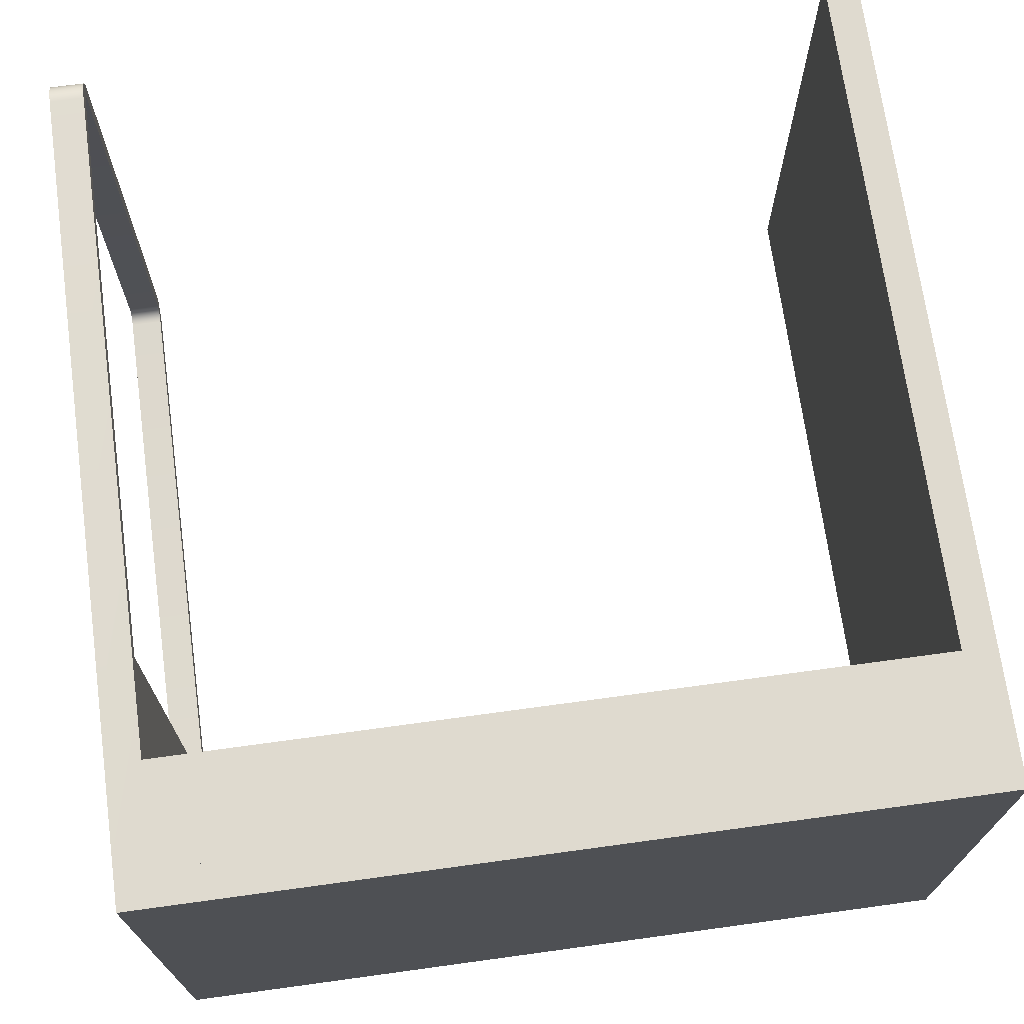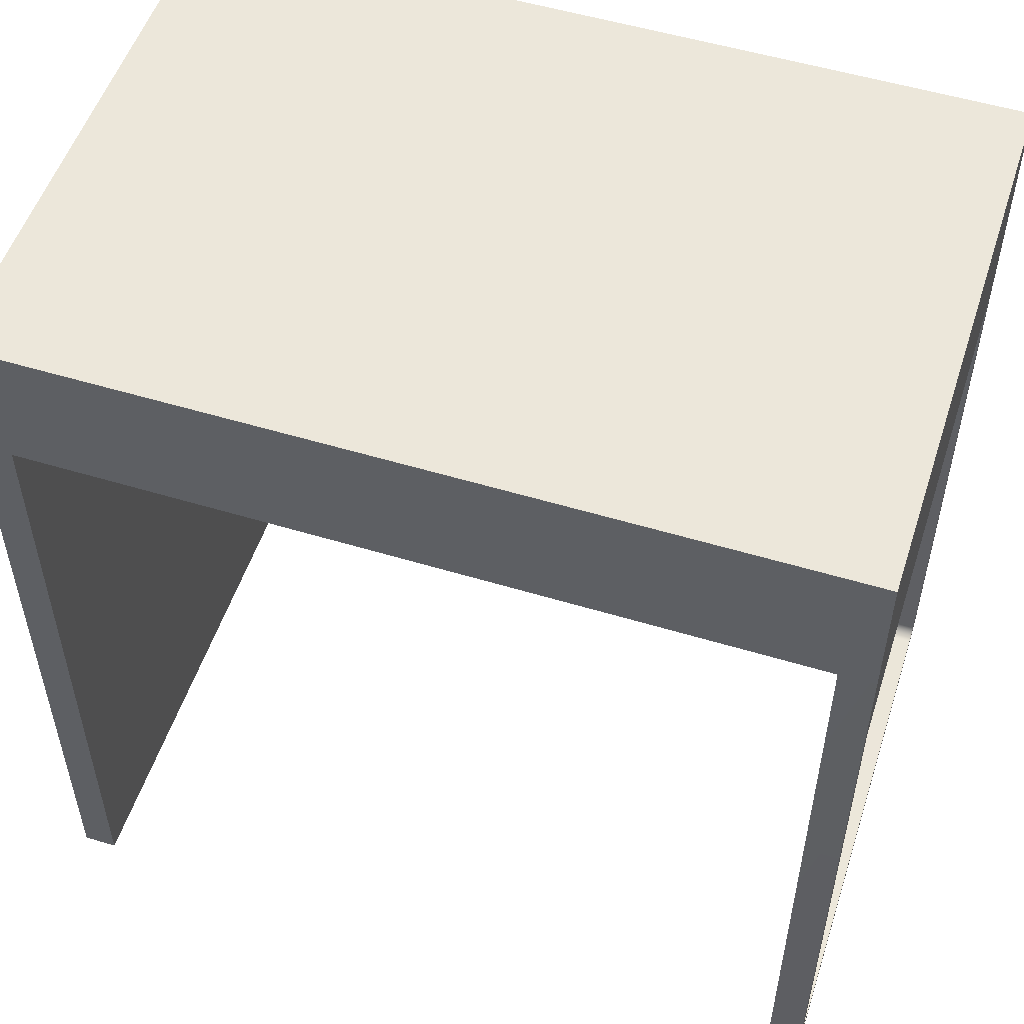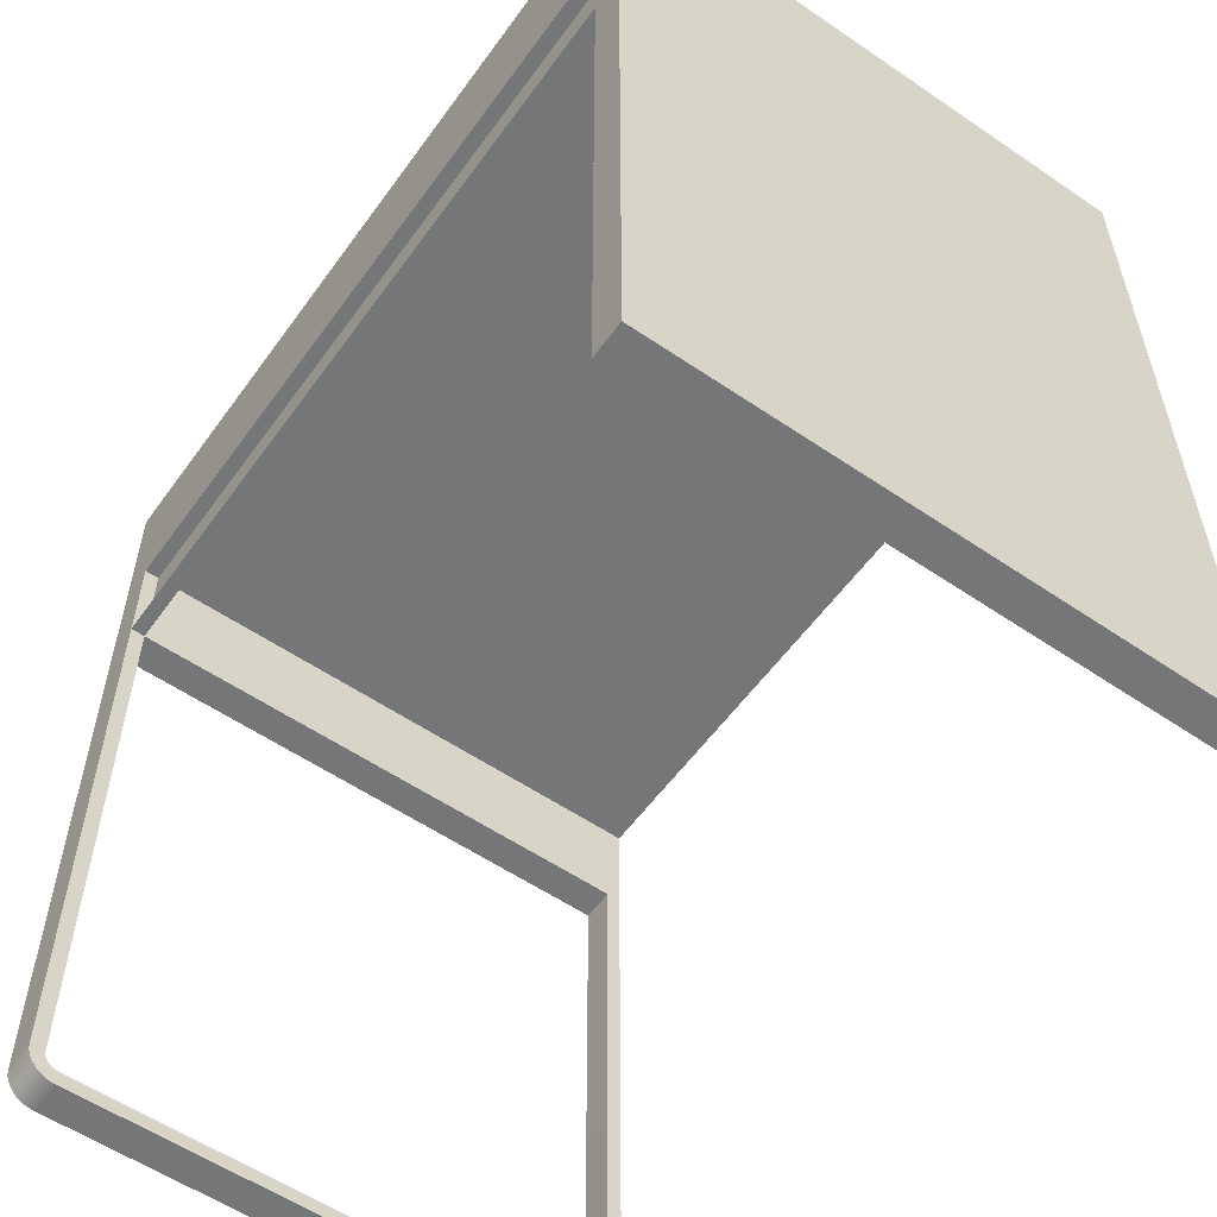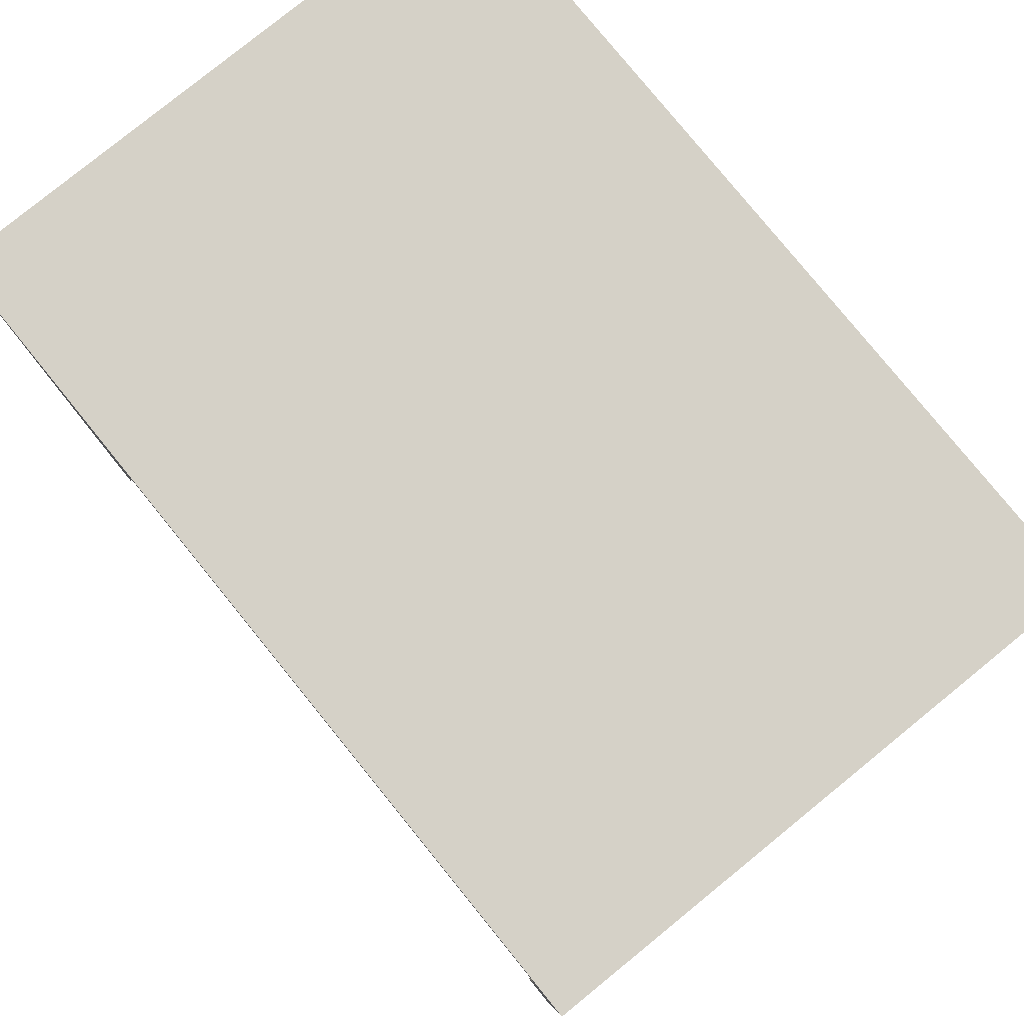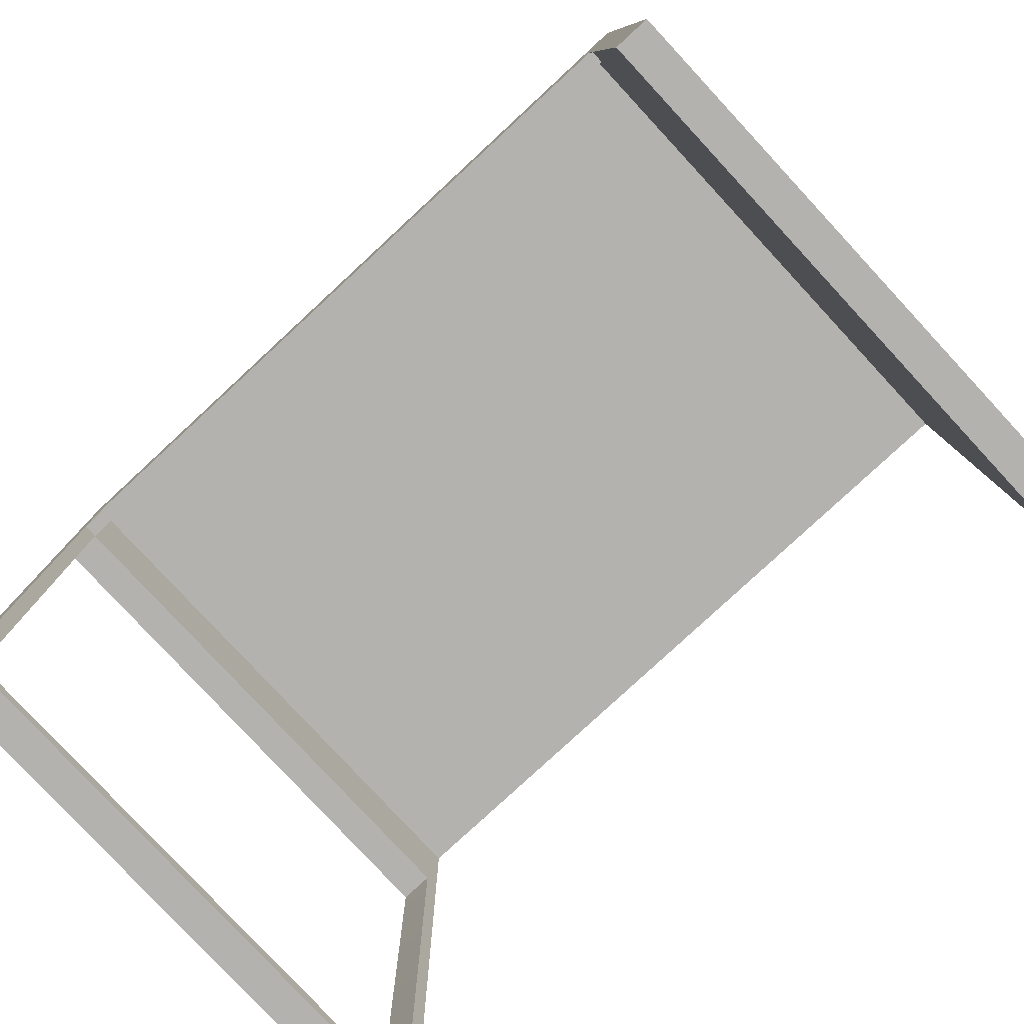
<metadata>
{"format":"obj","ext":"obj","renderer":"f3d","projection":"perspective","resolution":1024,"background":"white","views":[{"elev":70.7,"azim":172.2,"up":"+Z"},{"elev":53.2,"azim":18.0,"up":"+Y"},{"elev":-56.8,"azim":-125.4,"up":"+Y"},{"elev":79.6,"azim":50.9,"up":"+Y"},{"elev":-79.8,"azim":-137.2,"up":"+Y"}]}
</metadata>
<code>
v -0.5298 -0.0992 -0.2074
v -0.5557 -0.0992 0.2236
v -0.5557 -0.0992 -0.2074
v -0.5298 -0.0992 0.2236
v -0.5557 0.5474 -0.2074
v -0.5298 0.4439 0.2236
v -0.5557 0.5474 0.2236
v -0.5298 0.3664 -0.2074
v -0.5298 0.3664 -0.1965
v 0.07365 0.5474 0.2236
v -0.5298 0.4439 -0.2074
v -0.5298 0.4439 -0.1965
v -0.5298 0.5215 0.2236
v 0.07365 0.5474 -0.2074
v -0.5298 0.5215 -0.2074
v 0.04779 0.3664 -0.1965
v 0.04779 0.4439 -0.1965
v 0.04779 0.5215 0.2236
v 0.07365 0.3664 0.2127
v 0.04779 0.5215 -0.2074
v 0.04779 0.4439 -0.2074
v 0.04779 0.3664 -0.2074
v 0.04779 0.4439 0.2236
v 0.07365 -0.08016 0.2234
v 0.07365 0.3664 -0.1965
v 0.04779 -0.0773 -0.1965
v 0.04779 0.3664 0.2127
v 0.07365 -0.0773 0.2236
v 0.07365 -0.08297 0.2229
v 0.07365 -0.09467 -0.1989
v 0.04779 -0.0773 0.2236
v 0.04779 -0.09626 -0.1965
v 0.04779 -0.08016 0.2234
v 0.04779 -0.08297 0.2229
v 0.07365 -0.08568 0.222
v 0.07365 -0.0773 0.2127
v 0.07365 -0.0773 -0.1965
v 0.07365 -0.09278 -0.201
v 0.07365 -0.0773 -0.2074
v 0.04779 -0.09467 -0.1989
v 0.04779 -0.07873 -0.1964
v 0.04779 -0.08568 0.222
v 0.07365 -0.08825 0.2207
v 0.04779 -0.0773 0.2127
v 0.07365 -0.09626 0.2127
v 0.07365 -0.09626 -0.1965
v 0.07365 -0.09063 -0.2029
v 0.04779 -0.0773 -0.2074
v 0.07365 -0.08016 -0.2072
v 0.04779 -0.09278 -0.201
v 0.04779 -0.08013 -0.1961
v 0.04779 -0.08825 0.2207
v 0.07365 -0.09063 0.2191
v 0.07365 -0.07873 0.2126
v 0.04779 -0.09626 0.2127
v 0.07365 -0.09467 0.2151
v 0.07365 -0.07873 -0.1964
v 0.04779 -0.09063 -0.2029
v 0.07365 -0.08825 -0.2045
v 0.04779 -0.08016 -0.2072
v 0.07365 -0.08297 -0.2067
v 0.04779 -0.08149 -0.1957
v 0.04779 -0.09063 0.2191
v 0.07365 -0.09278 0.2172
v 0.04779 -0.07873 0.2126
v 0.04779 -0.09467 0.2151
v 0.07365 -0.09753 0.2101
v 0.07365 -0.08013 -0.1961
v 0.04779 -0.09753 -0.1939
v 0.04779 -0.08825 -0.2045
v 0.07365 -0.08568 -0.2058
v 0.04779 -0.08297 -0.2067
v 0.04779 -0.08277 -0.195
v 0.04779 -0.09278 0.2172
v 0.07365 -0.08013 0.2123
v 0.04779 -0.09753 0.2101
v 0.07365 -0.08149 -0.1957
v 0.07365 -0.09753 -0.1939
v 0.04779 -0.08396 -0.1942
v 0.04779 -0.08568 -0.2058
v 0.04779 -0.08013 0.2123
v 0.07365 -0.08149 0.2119
v 0.07365 -0.08277 -0.195
v 0.07365 -0.08396 -0.1942
v 0.04779 -0.09845 -0.1912
v 0.04779 -0.08504 -0.1933
v 0.04779 -0.08149 0.2119
v 0.07365 -0.09845 0.2074
v 0.07365 -0.08277 0.2112
v 0.07365 -0.08504 -0.1933
v 0.07365 -0.09845 -0.1912
v 0.04779 -0.08599 -0.1922
v 0.04779 -0.08277 0.2112
v 0.04779 -0.09845 0.2074
v 0.07365 -0.08504 0.2095
v 0.07365 -0.08396 0.2104
v 0.07365 -0.08599 -0.1922
v 0.04779 -0.09901 -0.1884
v 0.04779 -0.08678 -0.191
v 0.04779 -0.08396 0.2104
v 0.04779 -0.08504 0.2095
v 0.07365 -0.09901 0.2046
v 0.07365 -0.08599 0.2084
v 0.07365 -0.08678 -0.191
v 0.07365 -0.09901 -0.1884
v 0.04779 -0.08742 -0.1897
v 0.04779 -0.08599 0.2084
v 0.04779 -0.09901 0.2046
v 0.07365 -0.08678 0.2072
v 0.07365 -0.08742 -0.1897
v 0.04779 -0.0992 -0.1855
v 0.04779 -0.08787 -0.1884
v 0.04779 -0.08678 0.2072
v 0.07365 -0.0992 0.2017
v 0.07365 -0.08742 0.2059
v 0.07365 -0.08787 -0.1884
v 0.07365 -0.0992 -0.1855
v 0.04779 -0.08815 -0.187
v 0.04779 -0.08742 0.2059
v 0.04779 -0.0992 0.2017
v 0.07365 -0.08787 0.2046
v 0.07365 -0.08815 -0.187
v 0.07365 -0.08825 -0.1855
v 0.04779 -0.08825 -0.1855
v 0.04779 -0.08787 0.2046
v 0.07365 -0.08815 0.2032
v 0.07365 -0.08825 0.2017
v 0.04779 -0.08815 0.2032
v 0.04779 -0.08825 0.2017
g mesh1_mesh1-geometry
f 1 2 3
f 2 1 4
f 3 2 1
f 4 1 2
f 2 5 3
f 3 5 2
f 5 1 3
f 3 1 5
f 1 6 4
f 4 6 1
f 6 2 4
f 4 2 6
f 5 2 7
f 7 2 5
f 1 5 8
f 8 5 1
f 6 1 9
f 9 1 6
f 2 6 7
f 7 6 2
f 10 5 7
f 7 5 10
f 8 5 11
f 11 5 8
f 9 1 8
f 8 1 9
f 12 6 9
f 9 6 12
f 7 6 13
f 13 6 7
f 5 10 14
f 14 10 5
f 7 13 10
f 10 13 7
f 11 5 15
f 15 5 11
f 12 8 11
f 11 8 12
f 16 8 9
f 9 8 16
f 8 12 9
f 9 12 8
f 12 13 6
f 6 13 12
f 17 6 12
f 12 6 17
f 12 16 9
f 9 16 12
f 13 18 6
f 10 19 14
f 14 19 10
f 14 20 5
f 5 20 14
f 18 10 13
f 13 10 18
f 15 5 20
f 20 5 15
f 15 21 11
f 11 21 15
f 15 12 11
f 11 12 15
f 21 12 11
f 11 12 21
f 8 16 22
f 22 16 8
f 13 12 15
f 15 12 13
f 6 17 23
f 23 17 6
f 16 12 17
f 17 12 16
f 12 21 17
f 17 21 12
f 23 6 18
f 13 20 18
f 18 20 13
f 10 24 19
f 19 24 10
f 14 19 25
f 25 19 14
f 14 21 20
f 20 21 14
f 23 10 18
f 18 10 23
f 20 13 15
f 15 13 20
f 21 15 20
f 20 15 21
f 22 26 16
f 16 26 22
f 16 21 22
f 22 21 16
f 27 23 17
f 17 23 27
f 23 20 17
f 17 20 23
f 27 17 16
f 16 17 27
f 21 16 17
f 17 16 21
f 17 20 21
f 21 20 17
f 20 23 18
f 18 23 20
f 24 10 28
f 28 10 24
f 19 24 29
f 29 24 19
f 27 25 19
f 19 25 27
f 14 25 30
f 30 25 14
f 14 22 21
f 21 22 14
f 31 10 23
f 23 10 31
f 26 22 32
f 32 22 26
f 26 25 16
f 16 25 26
f 23 27 31
f 31 27 23
f 25 27 16
f 16 27 25
f 10 31 28
f 28 31 10
f 28 33 24
f 24 33 28
f 24 34 29
f 29 34 24
f 19 29 35
f 35 29 19
f 36 27 19
f 19 27 36
f 37 30 25
f 25 30 37
f 14 30 38
f 38 30 14
f 39 22 14
f 14 22 39
f 32 22 40
f 40 22 32
f 32 41 26
f 26 41 32
f 25 26 37
f 37 26 25
f 31 27 33
f 33 27 31
f 33 28 31
f 31 28 33
f 34 24 33
f 33 24 34
f 42 29 34
f 34 29 42
f 29 42 35
f 35 42 29
f 19 35 43
f 43 35 19
f 27 36 44
f 44 36 27
f 19 45 36
f 36 45 19
f 37 46 30
f 30 46 37
f 40 38 30
f 30 38 40
f 14 38 47
f 47 38 14
f 22 39 48
f 48 39 22
f 14 49 39
f 39 49 14
f 40 22 50
f 50 22 40
f 30 32 40
f 40 32 30
f 32 51 41
f 41 51 32
f 41 37 26
f 26 37 41
f 33 27 34
f 34 27 33
f 34 27 42
f 42 27 34
f 52 35 42
f 42 35 52
f 35 52 43
f 43 52 35
f 19 43 53
f 53 43 19
f 54 44 36
f 36 44 54
f 55 27 44
f 44 27 55
f 19 56 45
f 45 56 19
f 45 54 36
f 36 54 45
f 57 46 37
f 37 46 57
f 32 30 46
f 46 30 32
f 38 40 50
f 50 40 38
f 38 58 47
f 47 58 38
f 14 47 59
f 59 47 14
f 49 48 39
f 39 48 49
f 60 22 48
f 48 22 60
f 14 61 49
f 49 61 14
f 50 22 58
f 58 22 50
f 32 62 51
f 51 62 32
f 51 57 41
f 41 57 51
f 37 41 57
f 57 41 37
f 42 27 52
f 52 27 42
f 63 43 52
f 52 43 63
f 43 63 53
f 53 63 43
f 19 53 64
f 64 53 19
f 44 54 65
f 65 54 44
f 27 55 66
f 66 55 27
f 55 44 65
f 65 44 55
f 19 64 56
f 56 64 19
f 66 45 56
f 56 45 66
f 54 45 67
f 67 45 54
f 68 46 57
f 57 46 68
f 46 69 32
f 32 69 46
f 58 38 50
f 50 38 58
f 70 47 58
f 58 47 70
f 47 70 59
f 59 70 47
f 14 59 71
f 71 59 14
f 48 49 60
f 60 49 48
f 72 22 60
f 60 22 72
f 14 71 61
f 61 71 14
f 61 60 49
f 49 60 61
f 58 22 70
f 70 22 58
f 32 73 62
f 62 73 32
f 62 68 51
f 51 68 62
f 57 51 68
f 68 51 57
f 52 27 63
f 63 27 52
f 74 53 63
f 63 53 74
f 53 74 64
f 64 74 53
f 75 65 54
f 54 65 75
f 45 66 55
f 55 66 45
f 74 27 66
f 66 27 74
f 55 65 76
f 76 65 55
f 74 56 64
f 64 56 74
f 56 74 66
f 66 74 56
f 55 67 45
f 45 67 55
f 54 67 75
f 75 67 54
f 77 46 68
f 68 46 77
f 69 46 78
f 78 46 69
f 69 79 32
f 32 79 69
f 80 59 70
f 70 59 80
f 59 80 71
f 71 80 59
f 80 22 72
f 72 22 80
f 60 61 72
f 72 61 60
f 71 72 61
f 61 72 71
f 70 22 80
f 80 22 70
f 32 79 73
f 73 79 32
f 73 77 62
f 62 77 73
f 68 62 77
f 77 62 68
f 63 27 74
f 74 27 63
f 65 75 81
f 81 75 65
f 76 65 81
f 81 65 76
f 67 55 76
f 76 55 67
f 75 67 82
f 82 67 75
f 83 46 77
f 77 46 83
f 84 78 46
f 46 78 84
f 78 85 69
f 69 85 78
f 69 86 79
f 79 86 69
f 72 71 80
f 80 71 72
f 79 83 73
f 73 83 79
f 77 73 83
f 83 73 77
f 82 81 75
f 75 81 82
f 76 81 87
f 87 81 76
f 76 88 67
f 67 88 76
f 82 67 89
f 89 67 82
f 84 46 83
f 83 46 84
f 90 78 84
f 84 78 90
f 85 78 91
f 91 78 85
f 85 92 69
f 69 92 85
f 69 92 86
f 86 92 69
f 86 84 79
f 79 84 86
f 83 79 84
f 84 79 83
f 81 82 87
f 87 82 81
f 76 87 93
f 93 87 76
f 88 76 94
f 94 76 88
f 95 67 88
f 88 67 95
f 89 67 96
f 96 67 89
f 89 87 82
f 82 87 89
f 97 78 90
f 90 78 97
f 84 86 90
f 90 86 84
f 97 91 78
f 78 91 97
f 91 98 85
f 85 98 91
f 85 99 92
f 92 99 85
f 97 86 92
f 92 86 97
f 87 89 93
f 93 89 87
f 76 93 100
f 100 93 76
f 76 101 94
f 94 101 76
f 94 102 88
f 88 102 94
f 96 67 95
f 95 67 96
f 95 88 103
f 103 88 95
f 96 93 89
f 89 93 96
f 86 97 90
f 90 97 86
f 104 91 97
f 97 91 104
f 98 91 105
f 105 91 98
f 98 106 85
f 85 106 98
f 85 106 99
f 99 106 85
f 104 92 99
f 99 92 104
f 92 104 97
f 97 104 92
f 93 96 100
f 100 96 93
f 76 100 101
f 101 100 76
f 94 101 107
f 107 101 94
f 102 94 108
f 108 94 102
f 109 88 102
f 102 88 109
f 95 100 96
f 96 100 95
f 103 88 109
f 109 88 103
f 107 95 103
f 103 95 107
f 110 91 104
f 104 91 110
f 110 105 91
f 91 105 110
f 105 111 98
f 98 111 105
f 98 112 106
f 106 112 98
f 110 99 106
f 106 99 110
f 99 110 104
f 104 110 99
f 100 95 101
f 101 95 100
f 95 107 101
f 101 107 95
f 94 107 113
f 113 107 94
f 94 113 108
f 108 113 94
f 108 114 102
f 102 114 108
f 109 102 115
f 115 102 109
f 113 103 109
f 109 103 113
f 103 113 107
f 107 113 103
f 116 105 110
f 110 105 116
f 111 105 117
f 117 105 111
f 111 118 98
f 98 118 111
f 98 118 112
f 112 118 98
f 116 106 112
f 112 106 116
f 106 116 110
f 110 116 106
f 108 113 119
f 119 113 108
f 114 108 120
f 120 108 114
f 121 102 114
f 114 102 121
f 115 102 121
f 121 102 115
f 119 109 115
f 115 109 119
f 109 119 113
f 113 119 109
f 122 105 116
f 116 105 122
f 123 117 105
f 105 117 123
f 114 111 117
f 117 111 114
f 111 124 118
f 118 124 111
f 122 112 118
f 118 112 122
f 112 122 116
f 116 122 112
f 108 119 125
f 125 119 108
f 108 125 120
f 120 125 108
f 111 114 120
f 120 114 111
f 121 114 126
f 126 114 121
f 125 115 121
f 121 115 125
f 115 125 119
f 119 125 115
f 123 105 122
f 122 105 123
f 127 117 123
f 123 117 127
f 127 114 117
f 117 114 127
f 120 124 111
f 111 124 120
f 123 118 124
f 124 118 123
f 118 123 122
f 122 123 118
f 120 125 128
f 128 125 120
f 126 114 127
f 127 114 126
f 128 121 126
f 126 121 128
f 121 128 125
f 125 128 121
f 123 129 127
f 127 129 123
f 120 129 124
f 124 129 120
f 129 123 124
f 124 123 129
f 120 128 129
f 129 128 120
f 129 126 127
f 127 126 129
f 126 129 128
f 128 129 126
g mesh1_mesh1-geometry
f 6 18 13
f 18 6 23
g mesh2_mesh2-geometry
l 3 2
l 3 5
l 1 3
l 2 4
l 2 7
l 14 5
l 5 7
l 4 1
l 8 1
l 6 4
l 7 10
l 10 14
l 39 14
l 8 11
l 8 9
l 6 12
l 28 10
l 49 39
l 39 48
l 11 15
l 21 11
l 12 11
l 16 9
l 9 12
l 17 12
l 24 28
l 61 49
l 60 48
l 48 22
l 13 15
l 15 20
l 20 21
l 21 22
l 17 21
l 25 16
l 16 27
l 17 16
l 22 16
l 26 16
l 23 17
l 29 24
l 71 61
l 72 60
l 13 18
l 18 20
l 25 19
l 37 25
l 19 27
l 27 44
l 41 26
l 31 23
l 35 29
l 59 71
l 80 72
l 19 36
l 57 37
l 65 44
l 51 41
l 33 31
l 43 35
l 47 59
l 70 80
l 54 36
l 68 57
l 81 65
l 62 51
l 34 33
l 53 43
l 38 47
l 58 70
l 75 54
l 77 68
l 87 81
l 73 62
l 42 34
l 64 53
l 30 38
l 50 58
l 82 75
l 83 77
l 93 87
l 79 73
l 52 42
l 56 64
l 46 30
l 40 50
l 89 82
l 84 83
l 100 93
l 86 79
l 63 52
l 45 56
l 78 46
l 32 40
l 96 89
l 90 84
l 101 100
l 92 86
l 74 63
l 67 45
l 91 78
l 69 32
l 95 96
l 97 90
l 107 101
l 99 92
l 66 74
l 88 67
l 105 91
l 85 69
l 103 95
l 104 97
l 113 107
l 106 99
l 55 66
l 102 88
l 117 105
l 98 85
l 109 103
l 110 104
l 119 113
l 112 106
l 76 55
l 114 102
l 114 117
l 117 111
l 111 98
l 115 109
l 116 110
l 125 119
l 118 112
l 94 76
l 114 120
l 120 111
l 121 115
l 122 116
l 128 125
l 124 118
l 108 94
l 120 108
l 126 121
l 123 122
l 129 128
l 129 124
l 127 126
l 127 123

</code>
